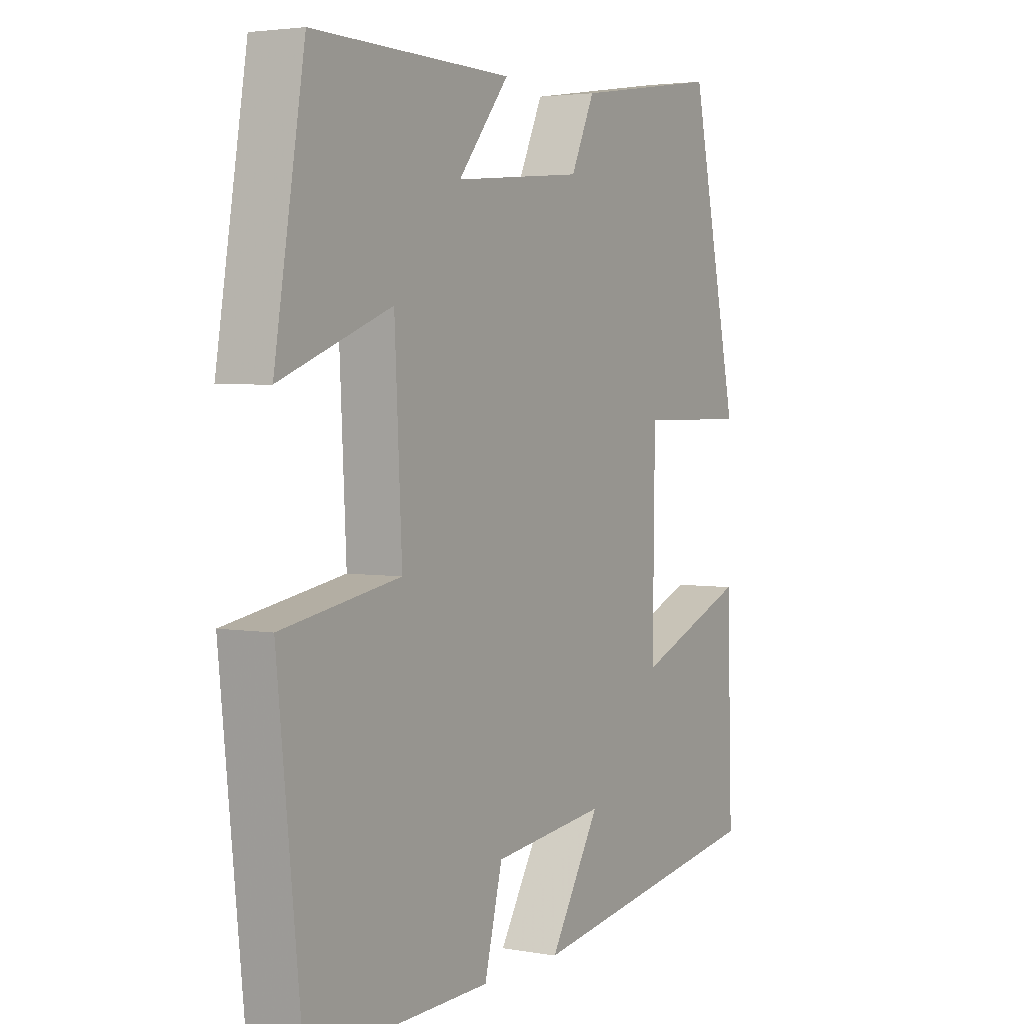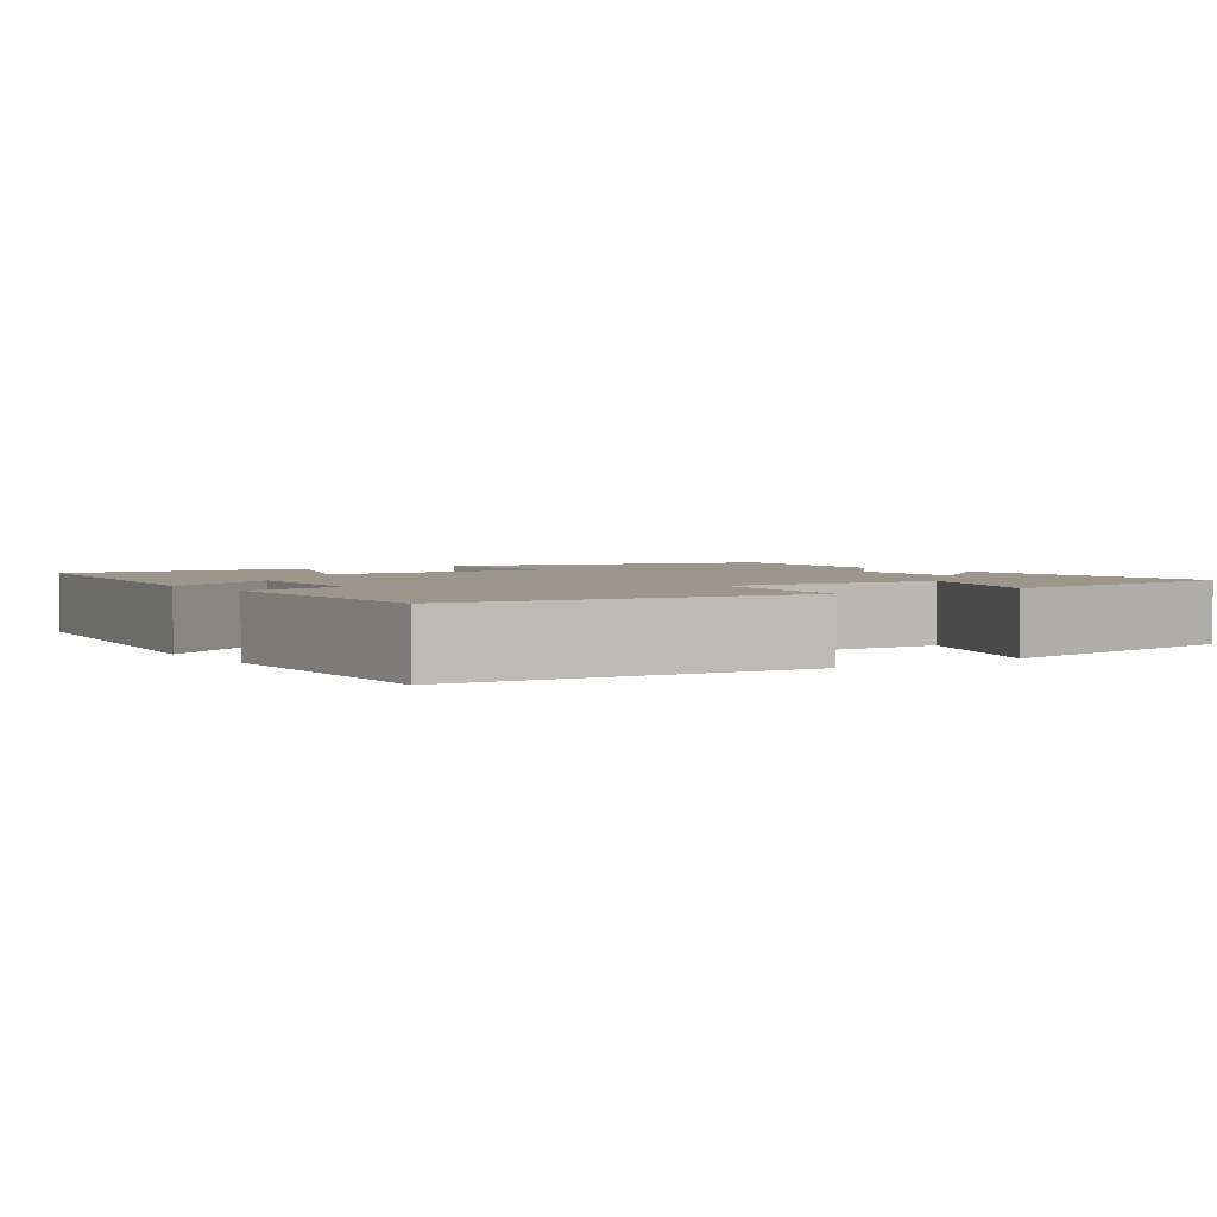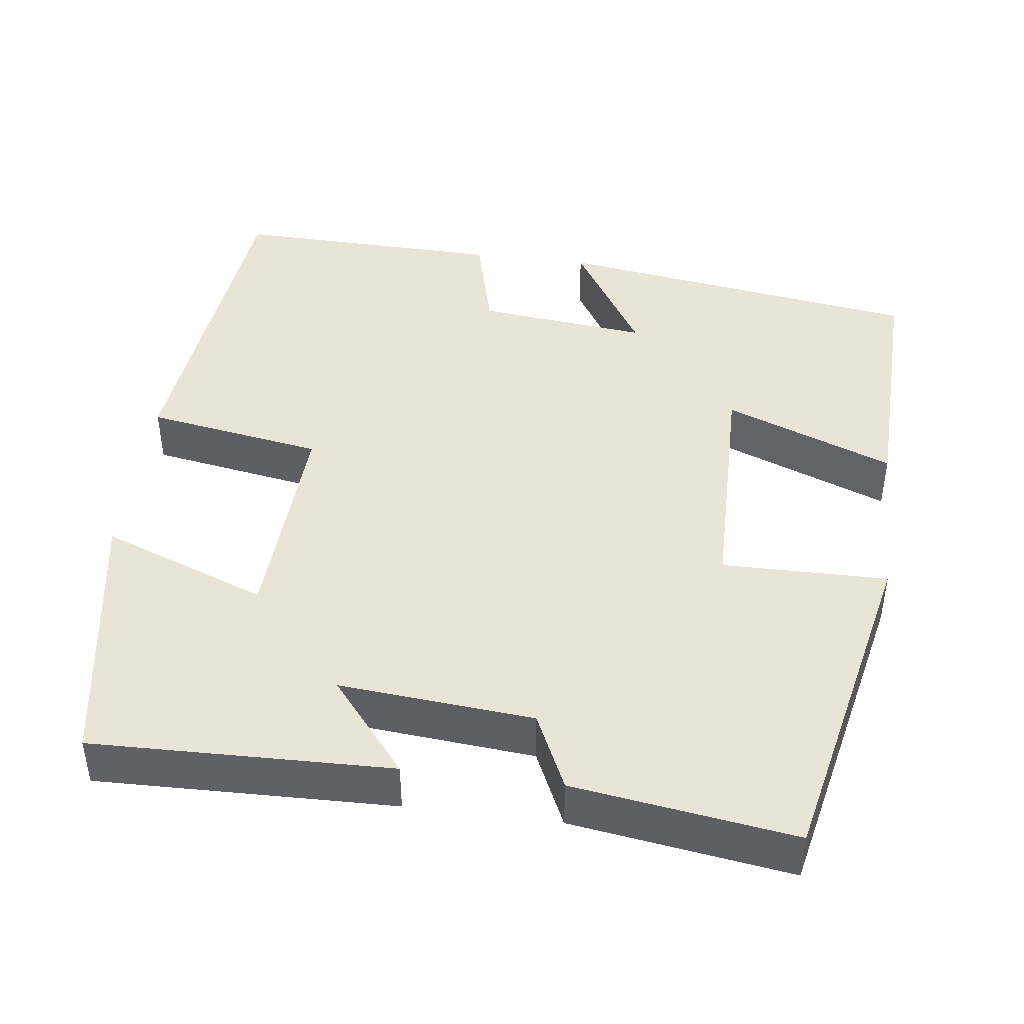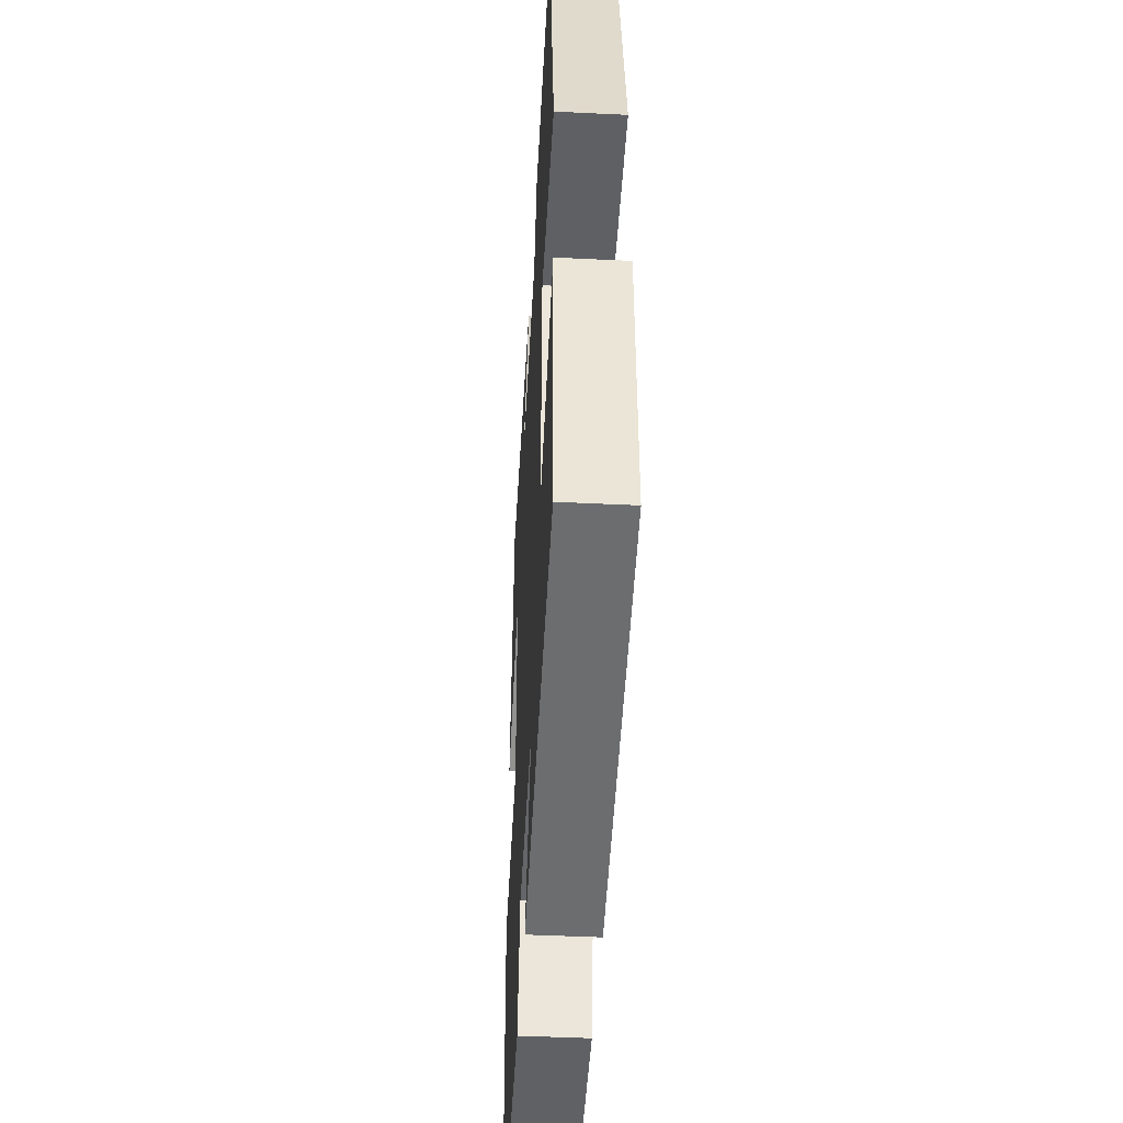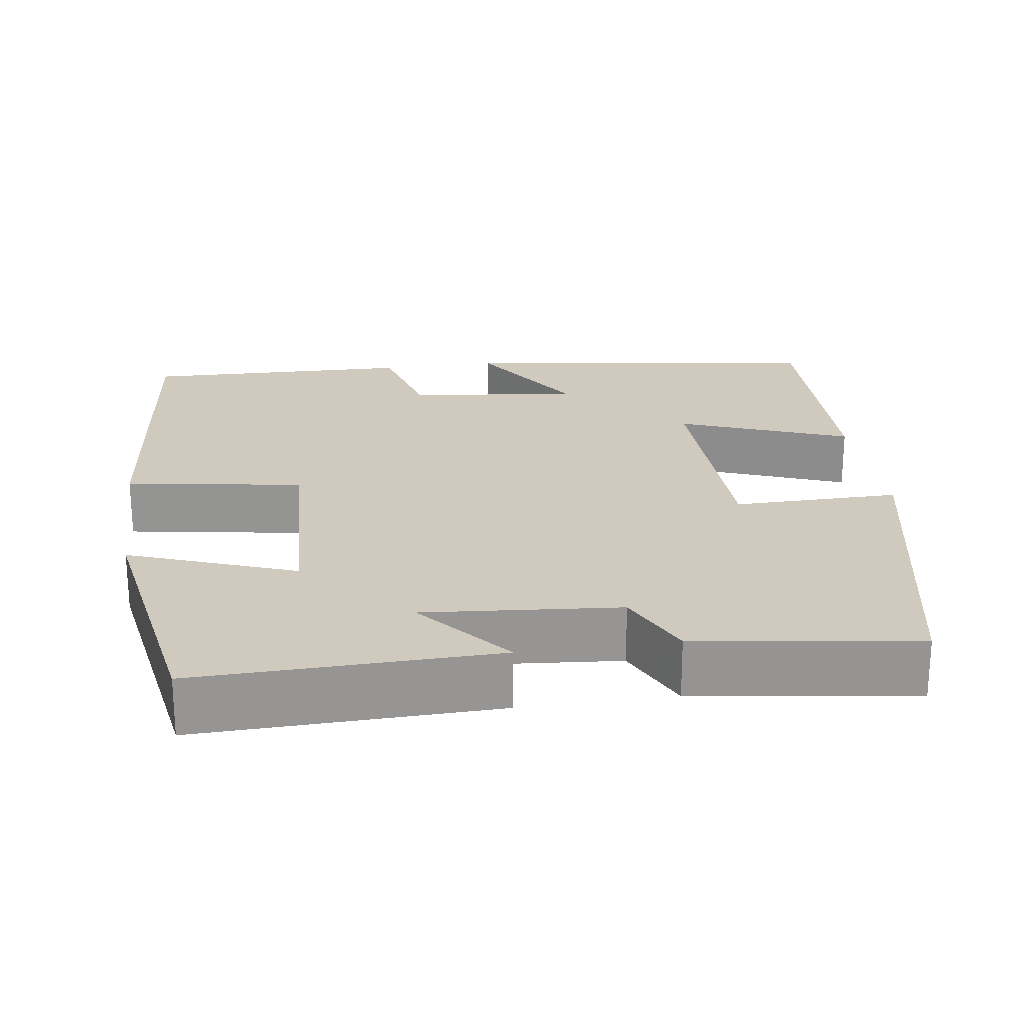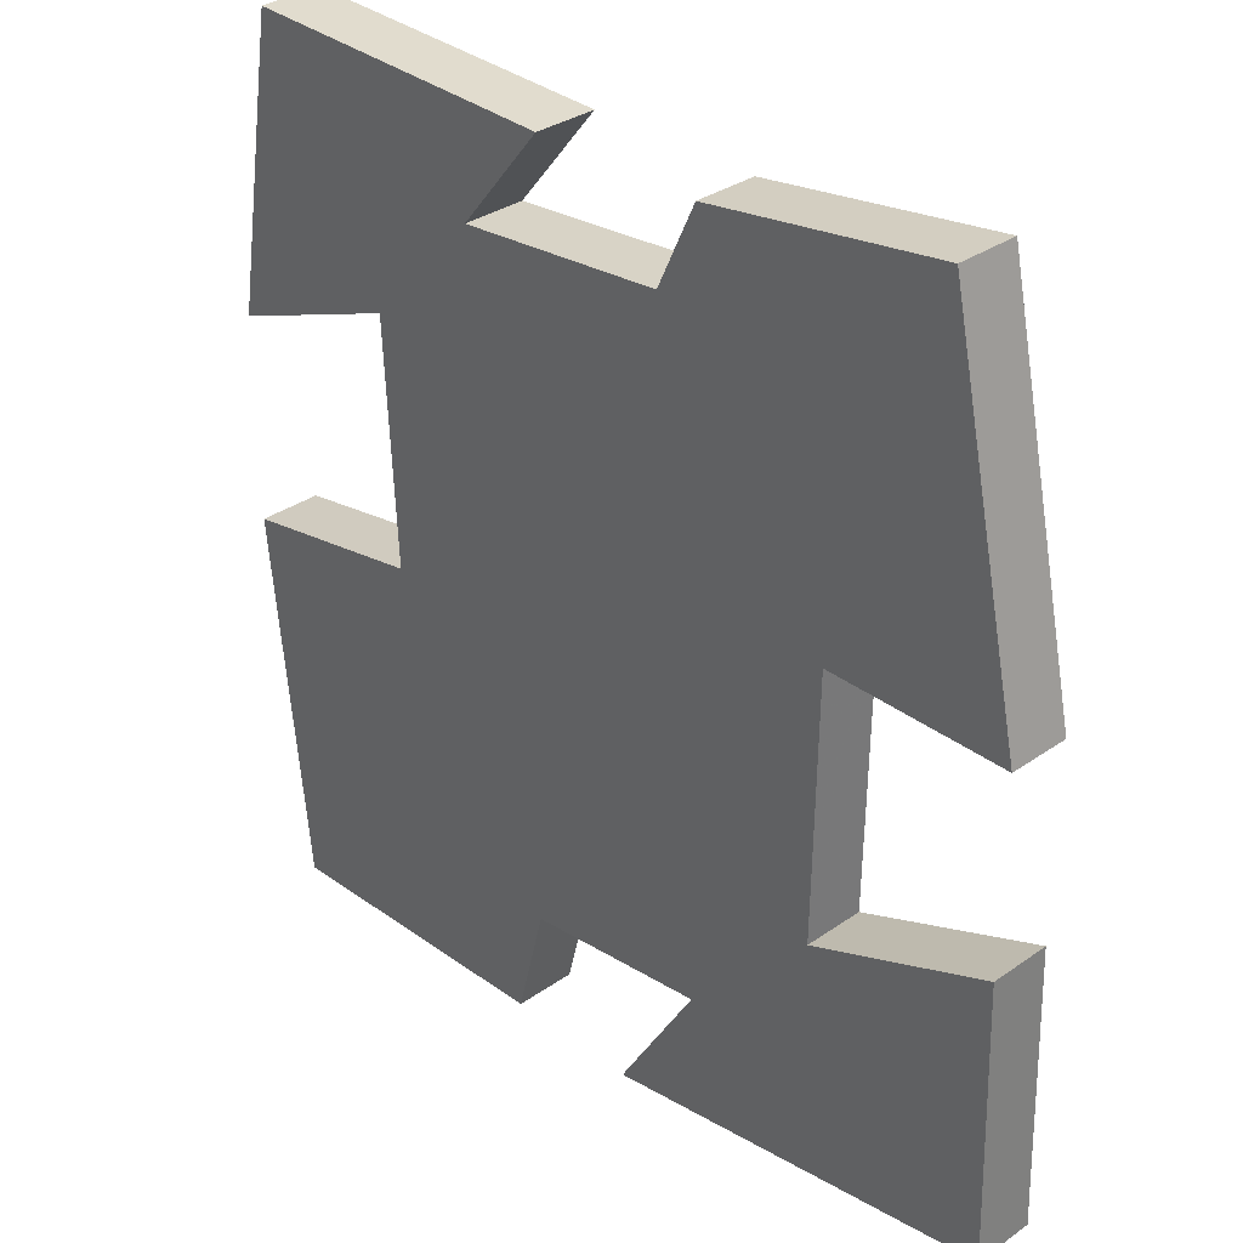
<metadata>
{"format":"obj","ext":"obj","renderer":"f3d","projection":"perspective","resolution":1024,"background":"white","views":[{"elev":3.3,"azim":-59.2,"up":"+Z"},{"elev":2.6,"azim":-124.8,"up":"+Y"},{"elev":43.6,"azim":7.3,"up":"+Y"},{"elev":-45.4,"azim":86.8,"up":"+Z"},{"elev":22.8,"azim":-8.4,"up":"+Y"},{"elev":32.8,"azim":46.0,"up":"+Z"}]}
</metadata>
<code>
v -0.454 0.07 -0.509
v -0.5 0.07 -0.074
v -0.276 0.07 -0.036
v -0.29 0.07 0.244
v -0.5 0.07 0.164
v -0.443 0.07 0.509
v -0.065 0.07 0.5
v -0.162 0.07 0.381
v 0.084 0.07 0.403
v 0.129 0.07 0.5
v 0.408 0.07 0.541
v 0.5 0.07 0.114
v 0.29 0.07 0.116
v 0.286 0.07 -0.19
v 0.5 0.07 -0.106
v 0.51 0.07 -0.43
v 0.043 0.07 -0.5
v 0.139 0.07 -0.343
v -0.077 0.07 -0.367
v -0.111 0.07 -0.5
v -0.454 0 -0.509
v -0.5 0 -0.074
v -0.276 0 -0.036
v -0.29 0 0.244
v -0.5 0 0.164
v -0.443 0 0.509
v -0.065 0 0.5
v -0.162 0 0.381
v 0.084 0 0.403
v 0.129 0 0.5
v 0.408 0 0.541
v 0.5 0 0.114
v 0.29 0 0.116
v 0.286 0 -0.19
v 0.5 0 -0.106
v 0.51 0 -0.43
v 0.043 0 -0.5
v 0.139 0 -0.343
v -0.077 0 -0.367
v -0.111 0 -0.5
f 1 2 3
f 20 1 3
f 19 20 3
f 18 19 3 4
f 16 17 18
f 15 16 18
f 14 15 18
f 13 14 18 4
f 11 12 13
f 10 11 13
f 9 10 13
f 8 9 13 4
f 6 7 8
f 5 6 8
f 4 5 8
f 23 22 21
f 23 21 40
f 23 40 39
f 24 23 39 38
f 38 37 36
f 38 36 35
f 38 35 34
f 24 38 34 33
f 33 32 31
f 33 31 30
f 33 30 29
f 24 33 29 28
f 28 27 26
f 28 26 25
f 28 25 24
f 1 21 22 2
f 2 22 23 3
f 3 23 24 4
f 4 24 25 5
f 5 25 26 6
f 6 26 27 7
f 7 27 28 8
f 8 28 29 9
f 9 29 30 10
f 10 30 31 11
f 11 31 32 12
f 12 32 33 13
f 13 33 34 14
f 14 34 35 15
f 15 35 36 16
f 16 36 37 17
f 17 37 38 18
f 18 38 39 19
f 19 39 40 20
f 20 40 21 1

</code>
